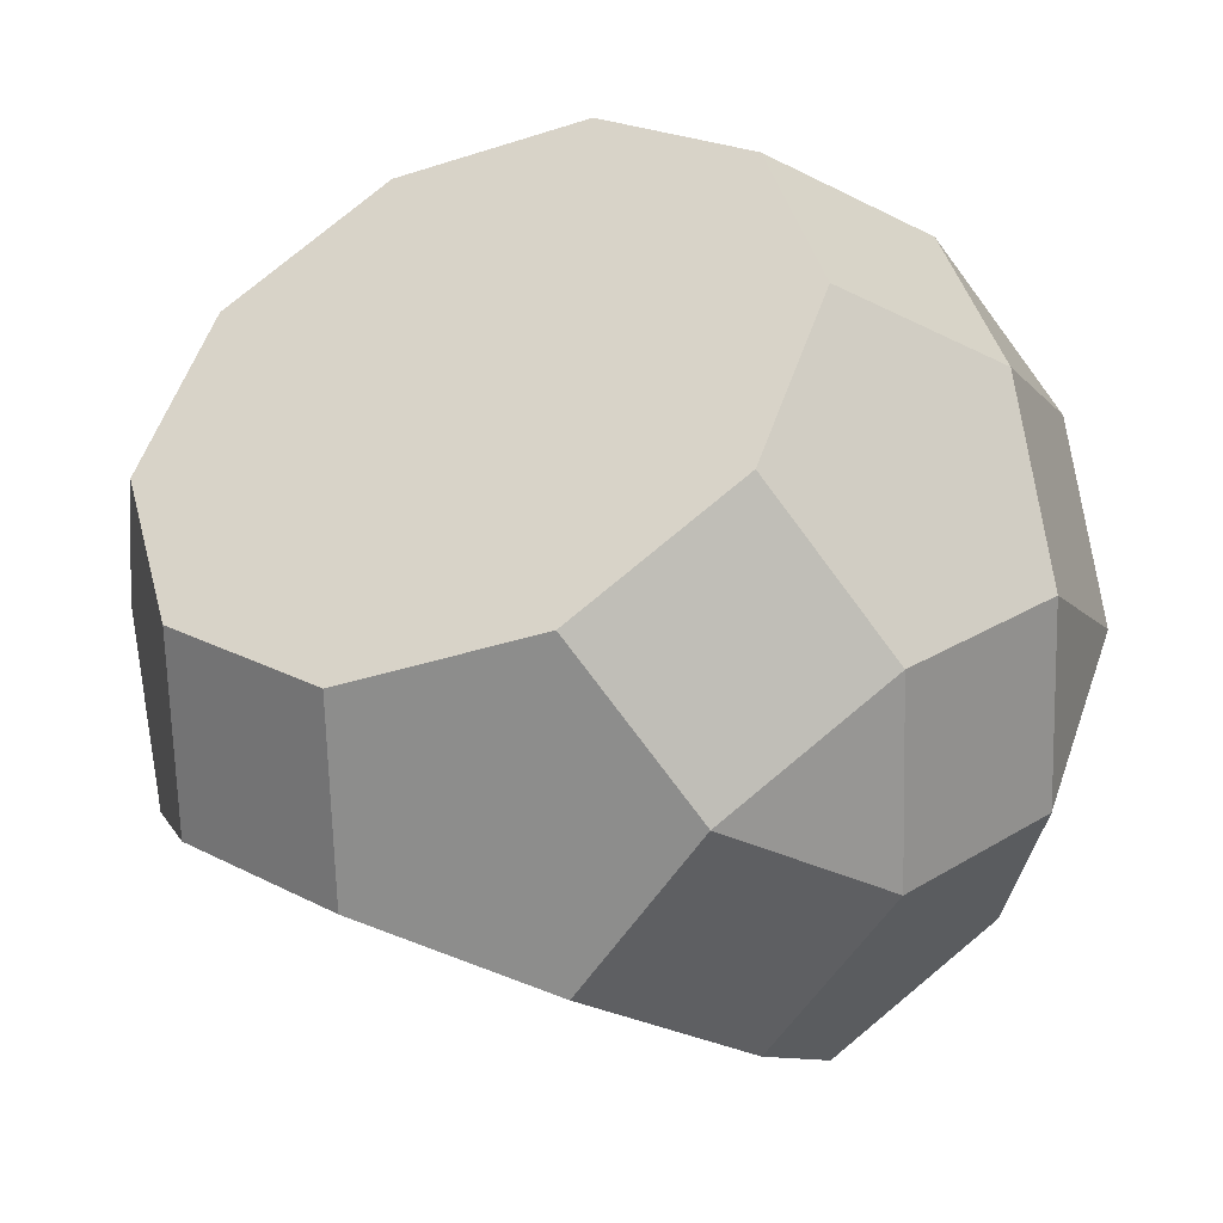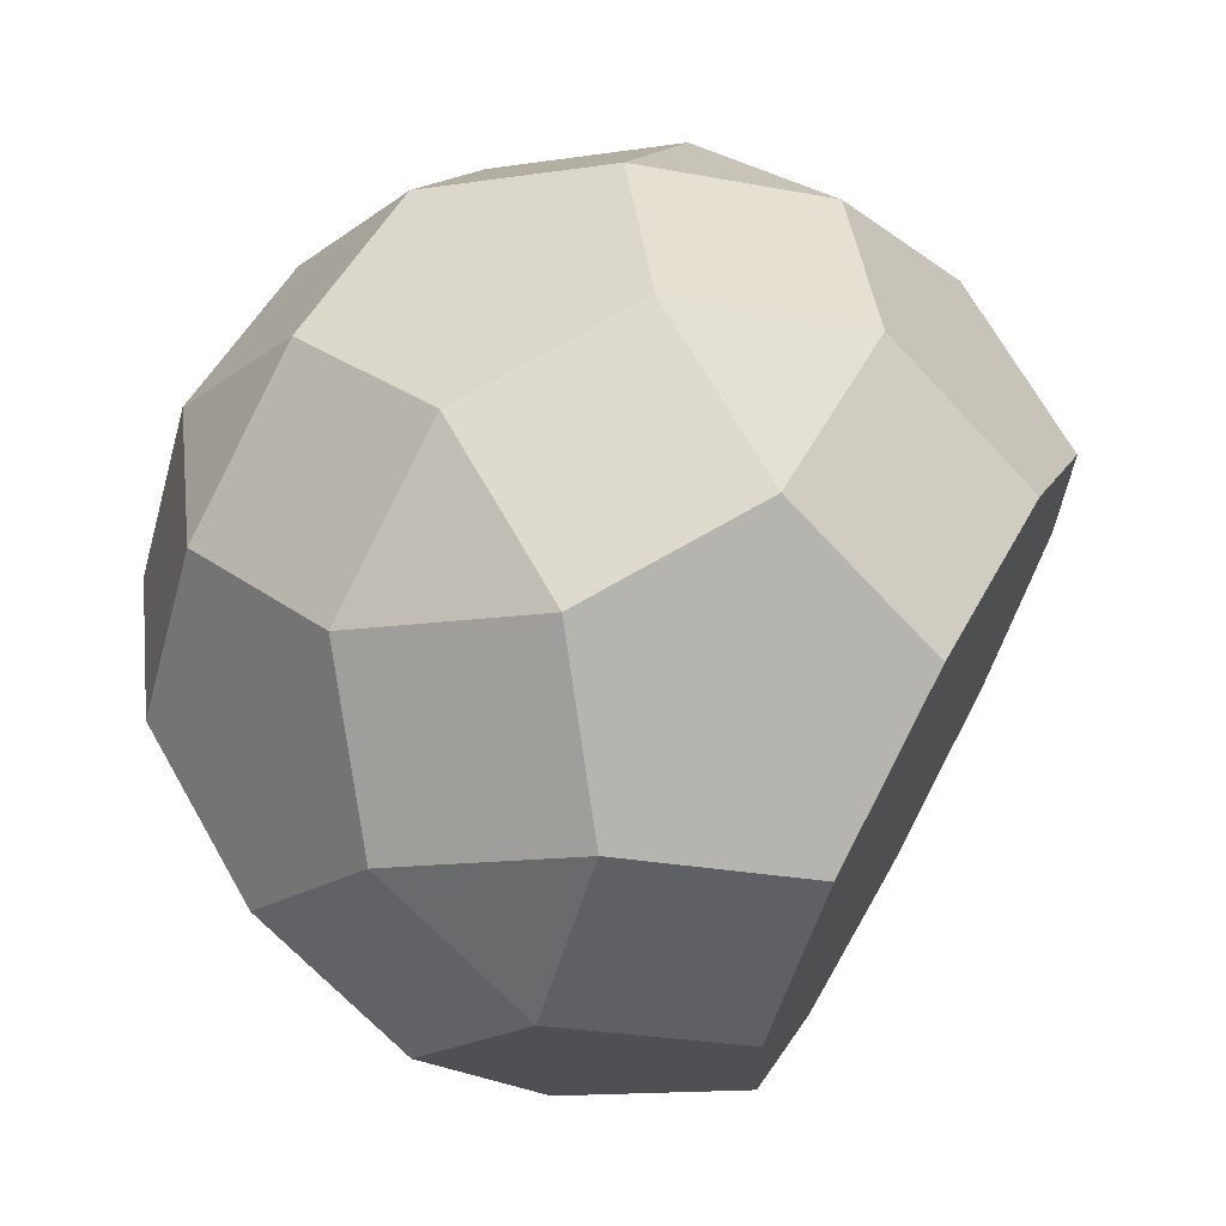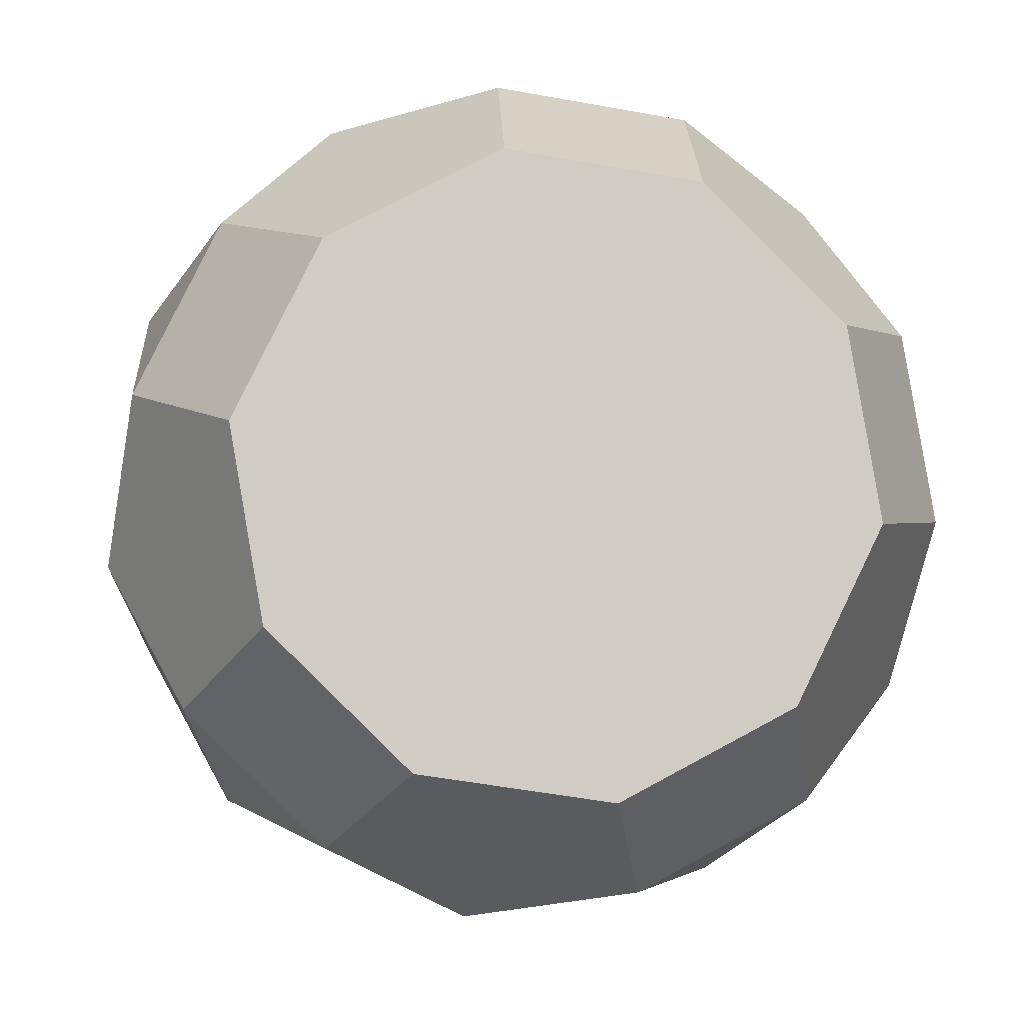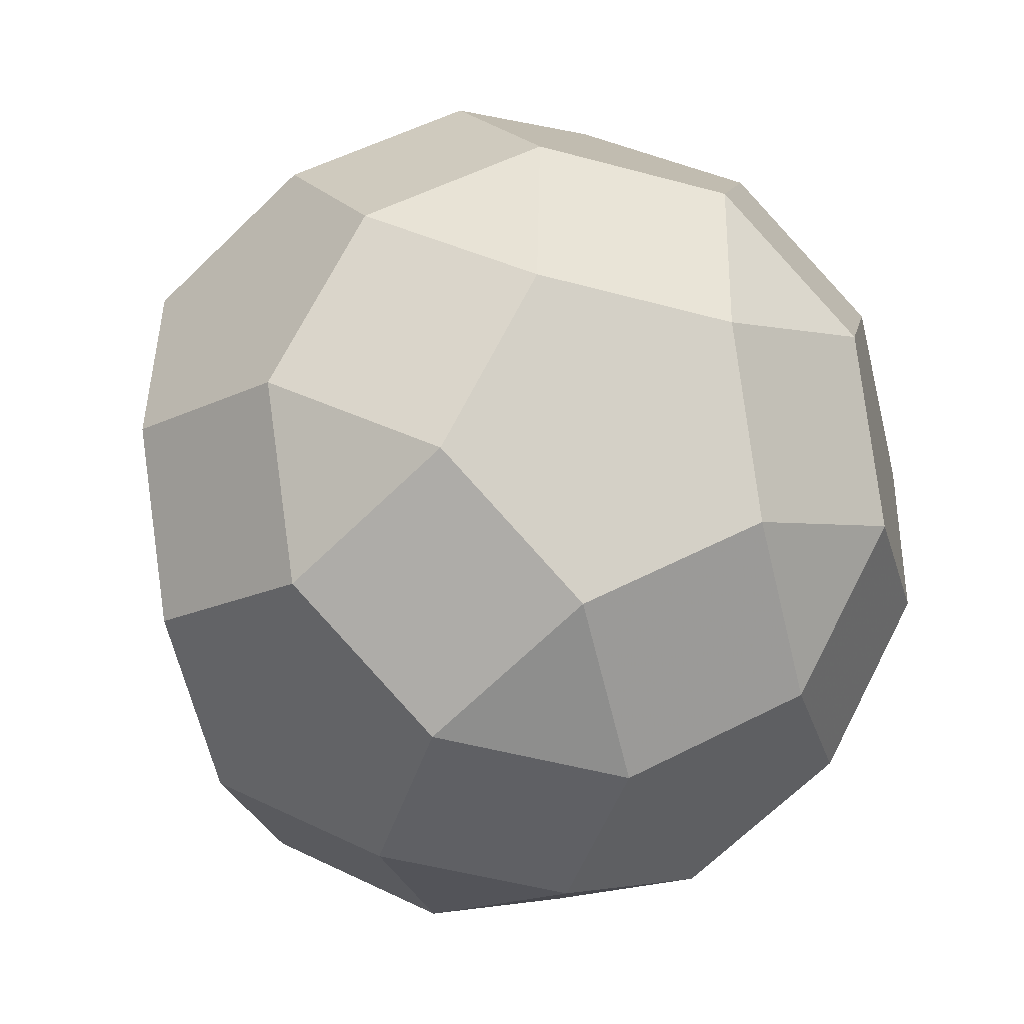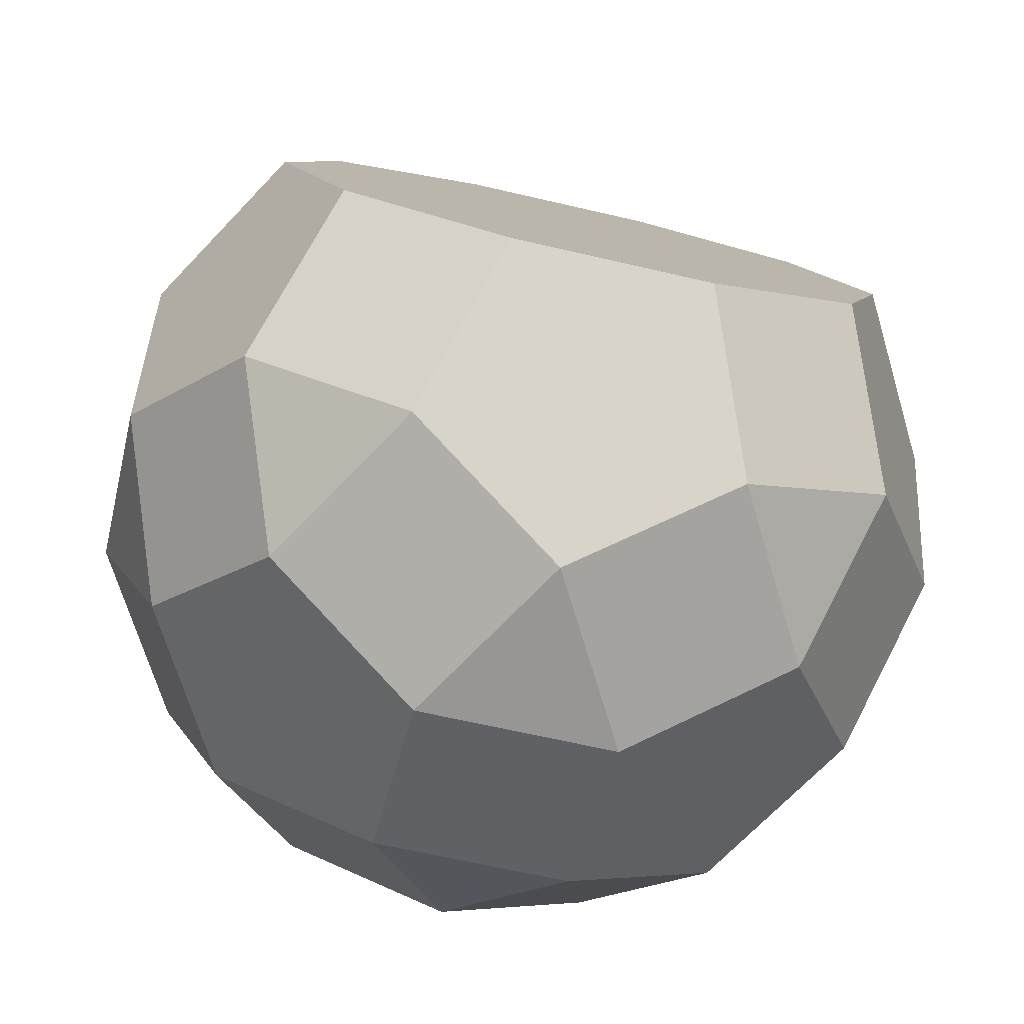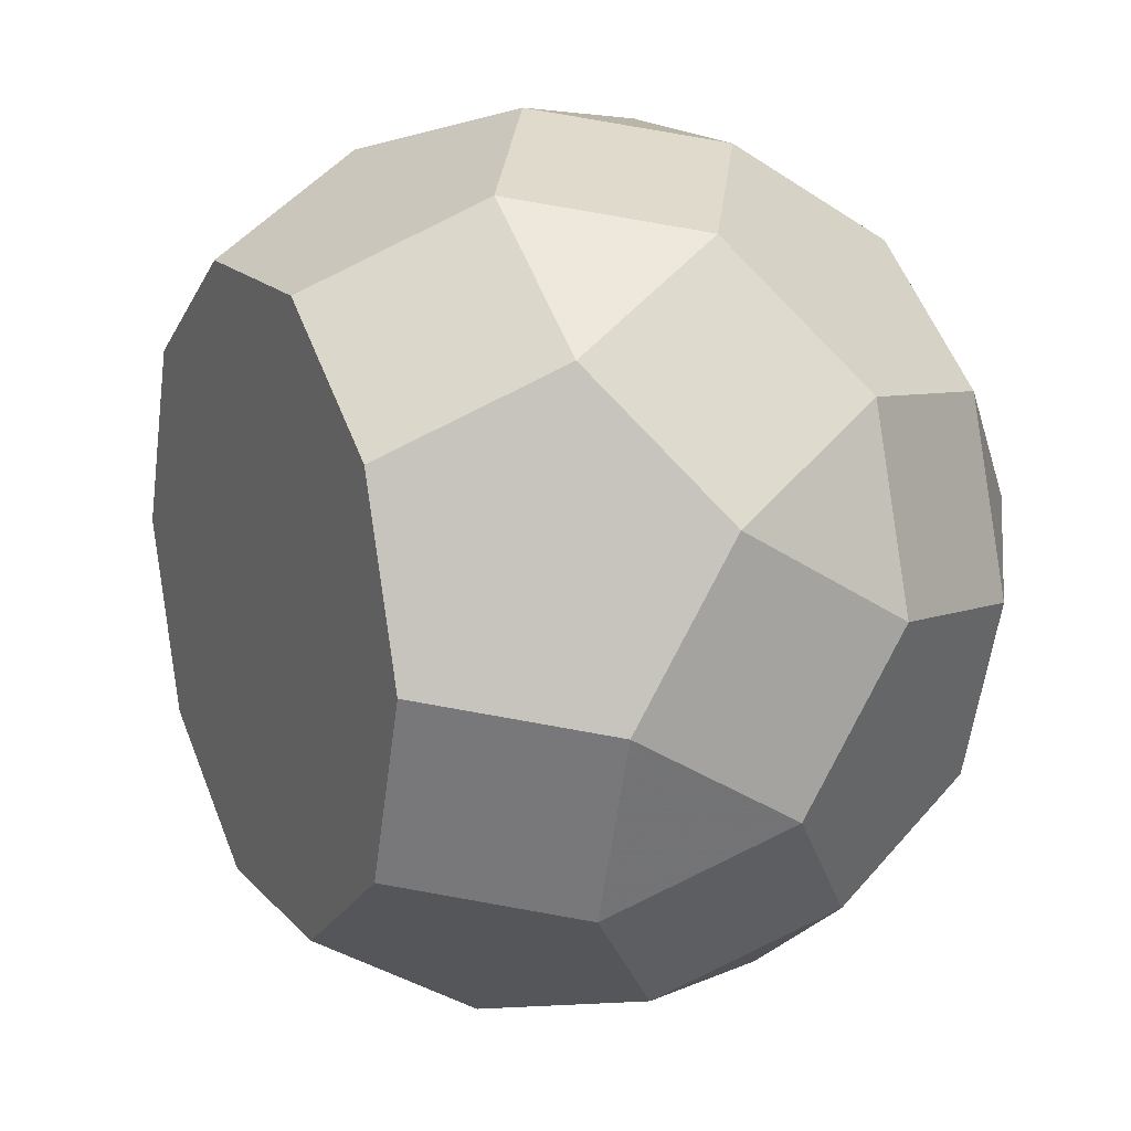
<metadata>
{"format":"obj","ext":"obj","renderer":"f3d","projection":"perspective","resolution":1024,"background":"white","views":[{"elev":61.3,"azim":104.2,"up":"+Z"},{"elev":-46.5,"azim":-111.2,"up":"+Y"},{"elev":58.8,"azim":-33.0,"up":"+Z"},{"elev":-10.3,"azim":-141.0,"up":"+Y"},{"elev":-12.8,"azim":-46.3,"up":"+Z"},{"elev":-63.2,"azim":167.0,"up":"+Z"}]}
</metadata>
<code>
v -0.9155 -0.1716 0.1907
v -0.8741 -0.2186 -0.2549
v -0.8735 0.2744 0.1475
v -0.8321 0.2273 -0.2981
v -0.791 -0.5675 0.01688
v -0.739 -0.2901 0.5872
v -0.681 0.6 -0.09616
v -0.671 0.4314 0.5174
v -0.6306 -0.4133 -0.5793
v -0.6144 -0.686 0.4134
v -0.5879 0.08253 0.7891
v -0.5626 0.3082 -0.6492
v -0.5474 -0.7622 -0.3075
v -0.4784 0.757 0.2737
v -0.438 -0.08769 -0.823
v -0.4114 0.6809 -0.4473
v -0.3019 0.6384 0.6702
v -0.2779 -0.6812 -0.6586
v -0.2618 -0.954 0.3341
v -0.2203 -1.001 -0.1115
v -0.2187 0.2896 0.942
v -0.1679 0.4862 -0.7717
v -0.08533 -0.3556 -0.9023
v -0.08373 0.935 0.1512
v -0.0433 0.09027 -0.9455
v -0.04232 0.8879 -0.2944
v 0.04919 -0.9201 -0.4626
v 0.09281 0.8164 0.5477
v 0.1843 -0.9916 0.3795
v 0.2012 0.6932 -0.6188
v 0.2257 -1.039 -0.06606
v 0.2273 0.2519 0.9874
v 0.3608 -0.3933 -0.8569
v 0.3624 0.8973 0.1966
v 0.4028 0.05263 -0.9001
v 0.4038 0.8503 -0.249
v 0.4199 0.5775 0.7438
v 0.4439 -0.7421 -0.5851
v 0.5534 -0.7846 0.5324
v 0.5539 0.4253 -0.6982
v 0.58 -0.01602 0.9081
v 0.6204 -0.8607 -0.1886
v 0.6894 0.6584 0.3927
v 0.7046 -0.4119 0.7343
v 0.7564 0.5823 -0.3283
v 0.7726 0.3096 0.6644
v 0.823 -0.7037 0.1813
v 0.933 0.4638 0.06823
v 0.9741 -0.331 0.3832
v 1.016 0.1149 0.34
f 36 30 26
f 22 12 16
f 25 23 15
f 18 13 9
f 34 24 28
f 14 8 17
f 7 4 3
f 2 5 1
f 43 37 46
f 31 20 27
f 45 40 30 36
f 30 22 16 26
f 16 12 4 7
f 25 15 12 22
f 23 18 9 15
f 9 13 5 2
f 36 26 24 34
f 24 14 17 28
f 17 8 11 21
f 7 3 8 14
f 4 2 1 3
f 1 5 10 6
f 34 28 37 43
f 37 32 41 46
f 43 46 50 48
f 44 39 47 49
f 29 19 20 31
f 35 33 23 25
f 42 31 27 38
f 27 20 13 18
f 40 35 25 22 30
f 15 9 2 4 12
f 26 16 7 14 24
f 3 1 6 11 8
f 28 17 21 32 37
f 46 41 44 49 50
f 39 29 31 42 47
f 38 27 18 23 33
f 45 36 34 43 48
f 20 19 10 5 13
f 39 44 41 32 21 11 6 10 19 29
f 48 50 49 47 42 38 33 35 40 45

</code>
